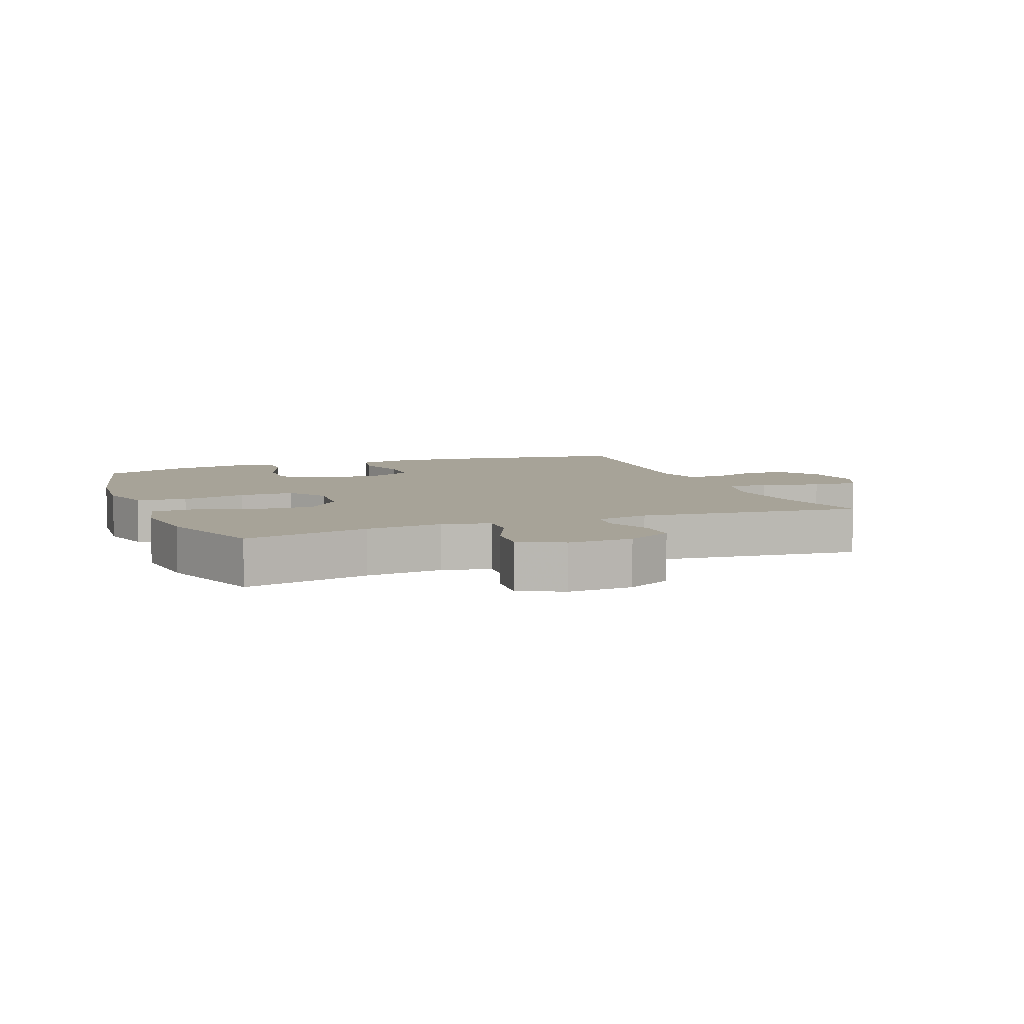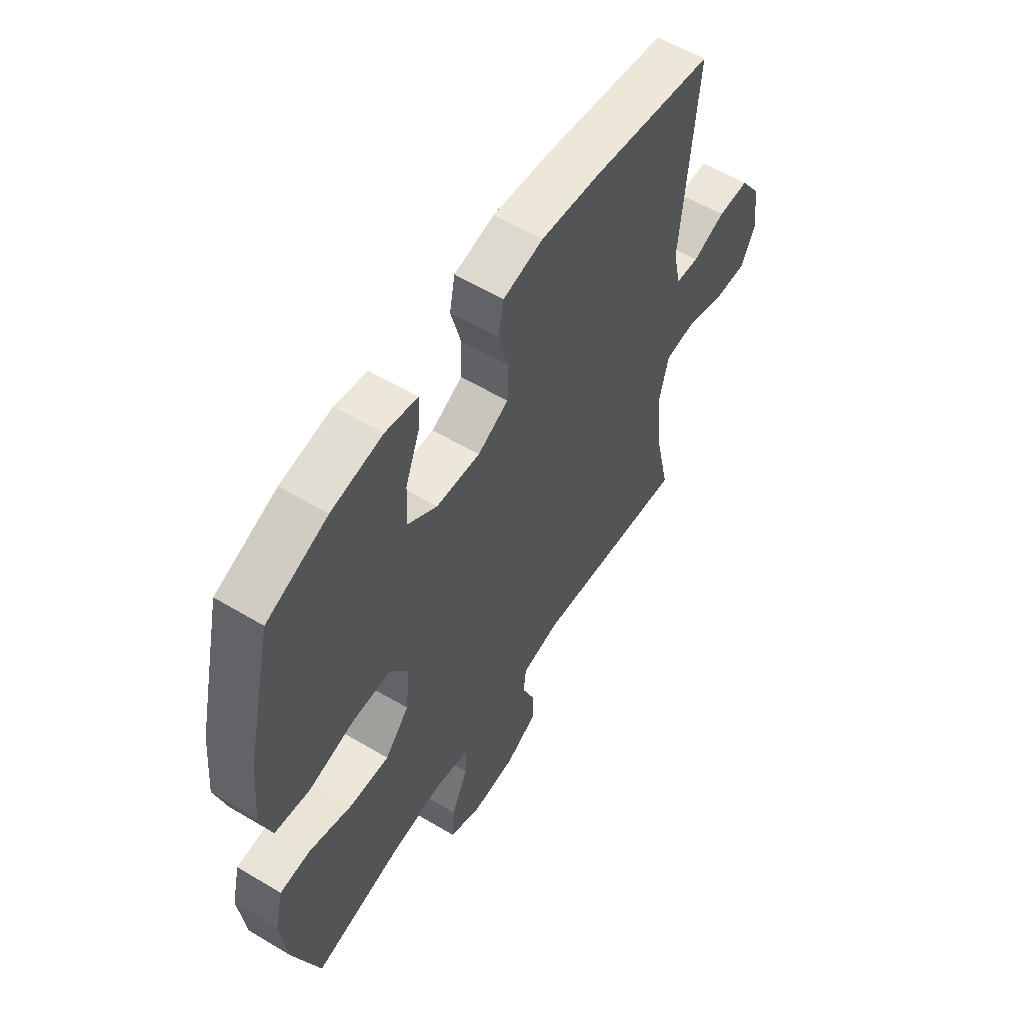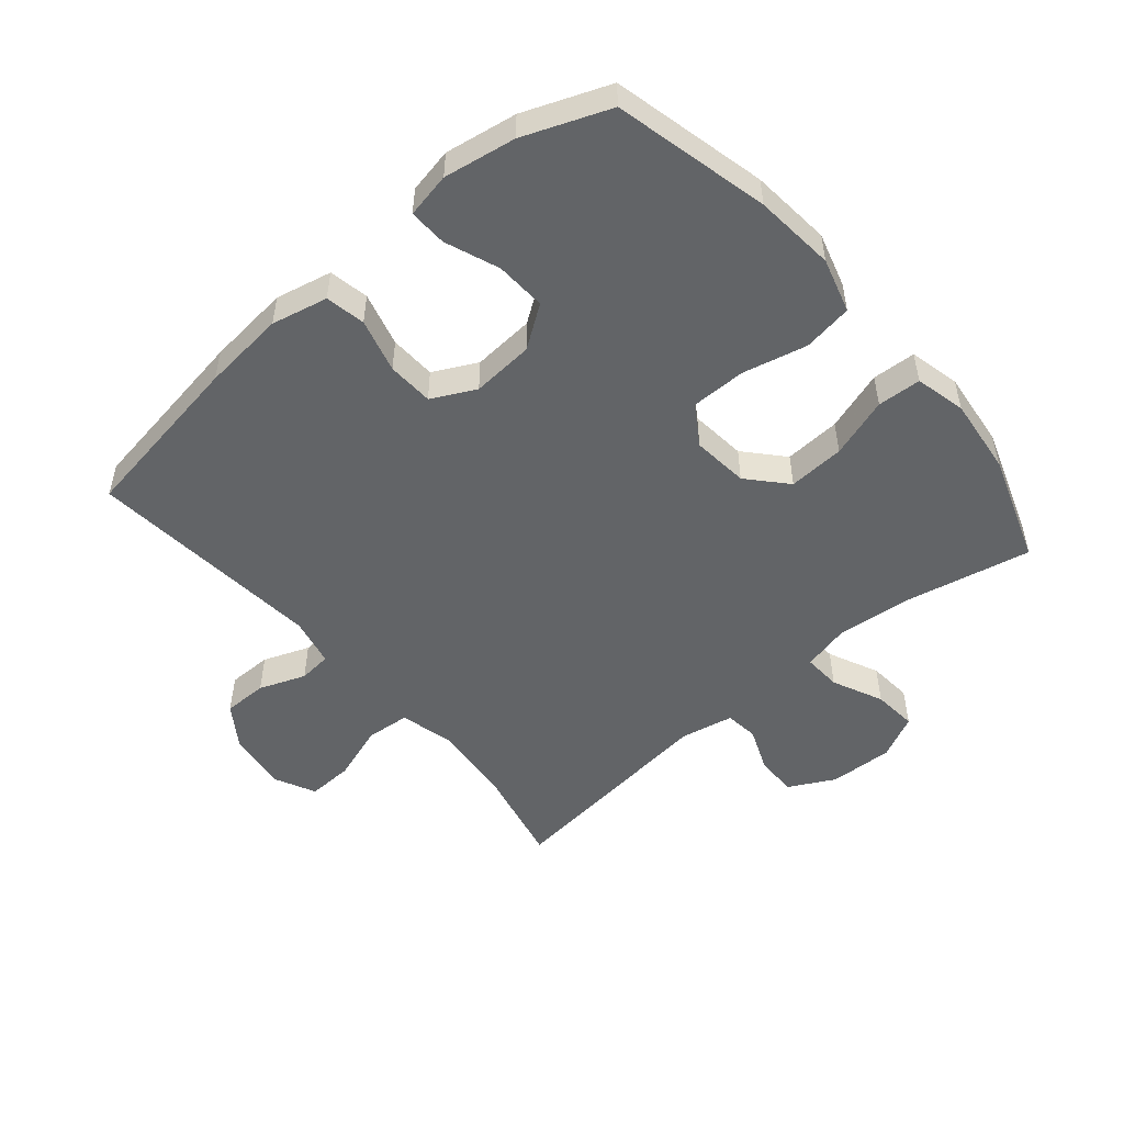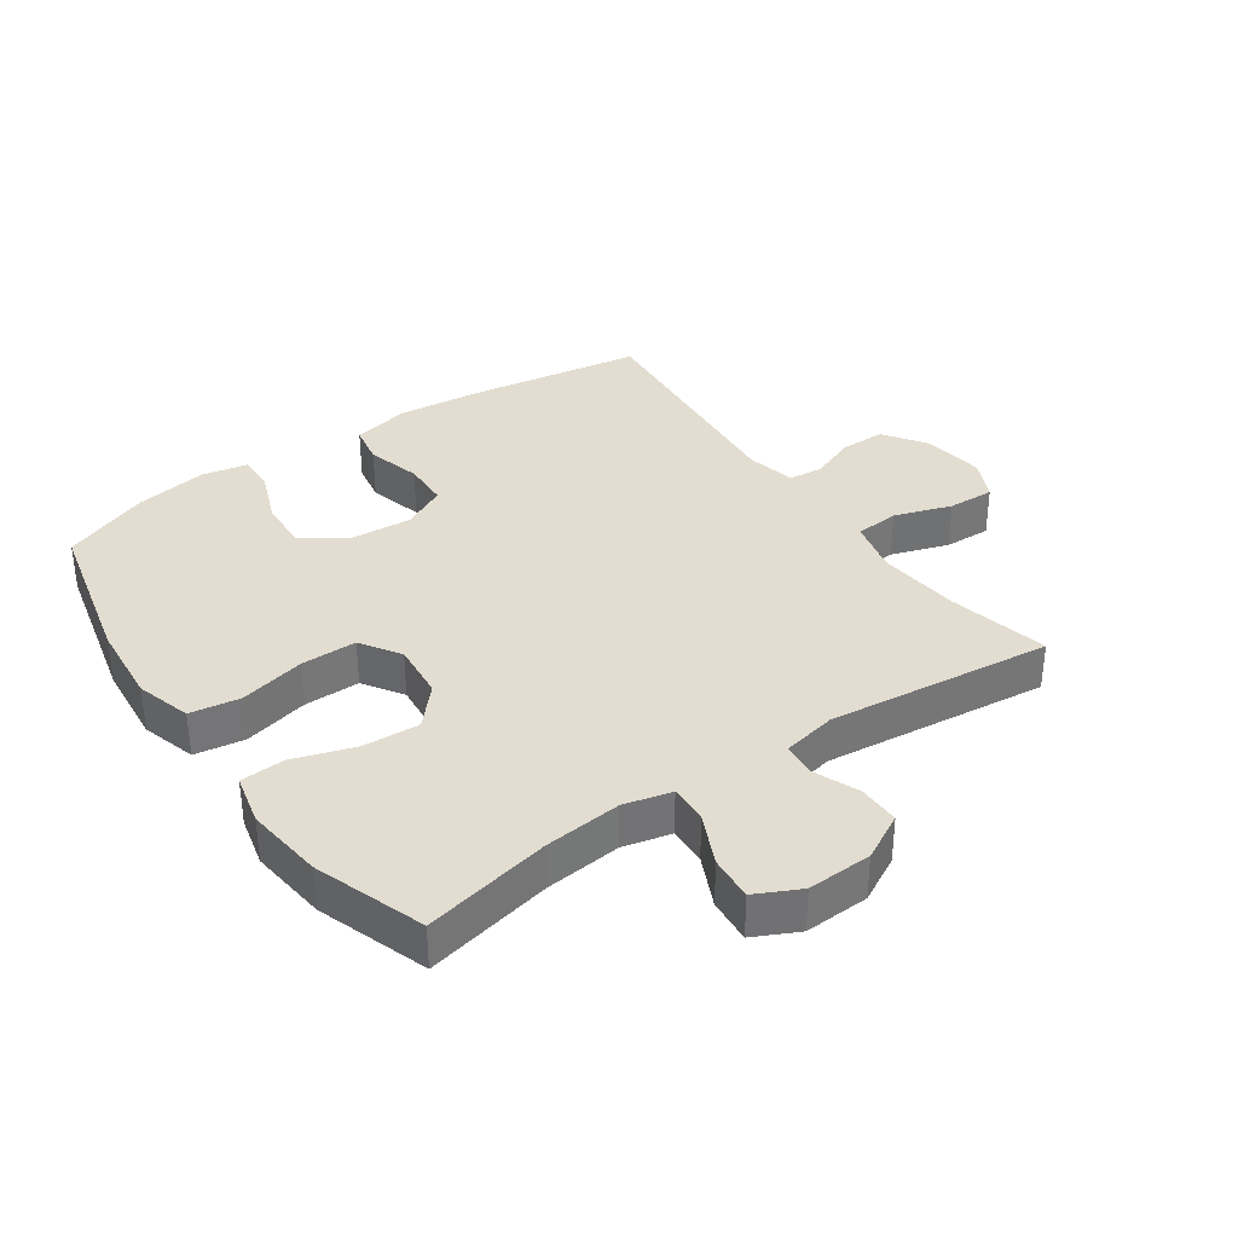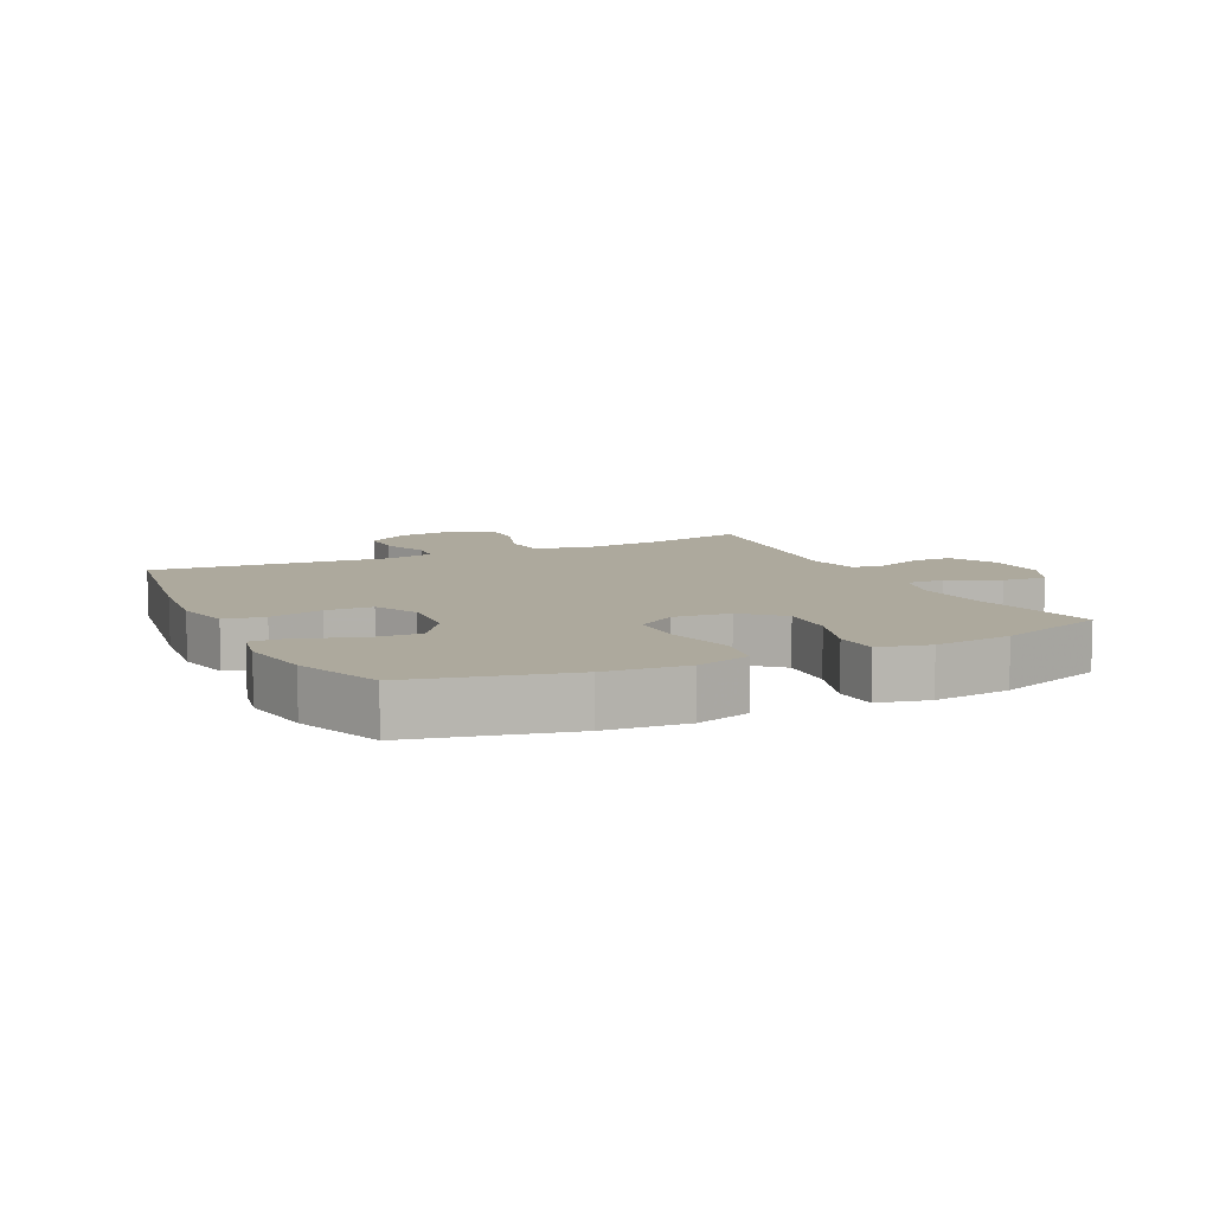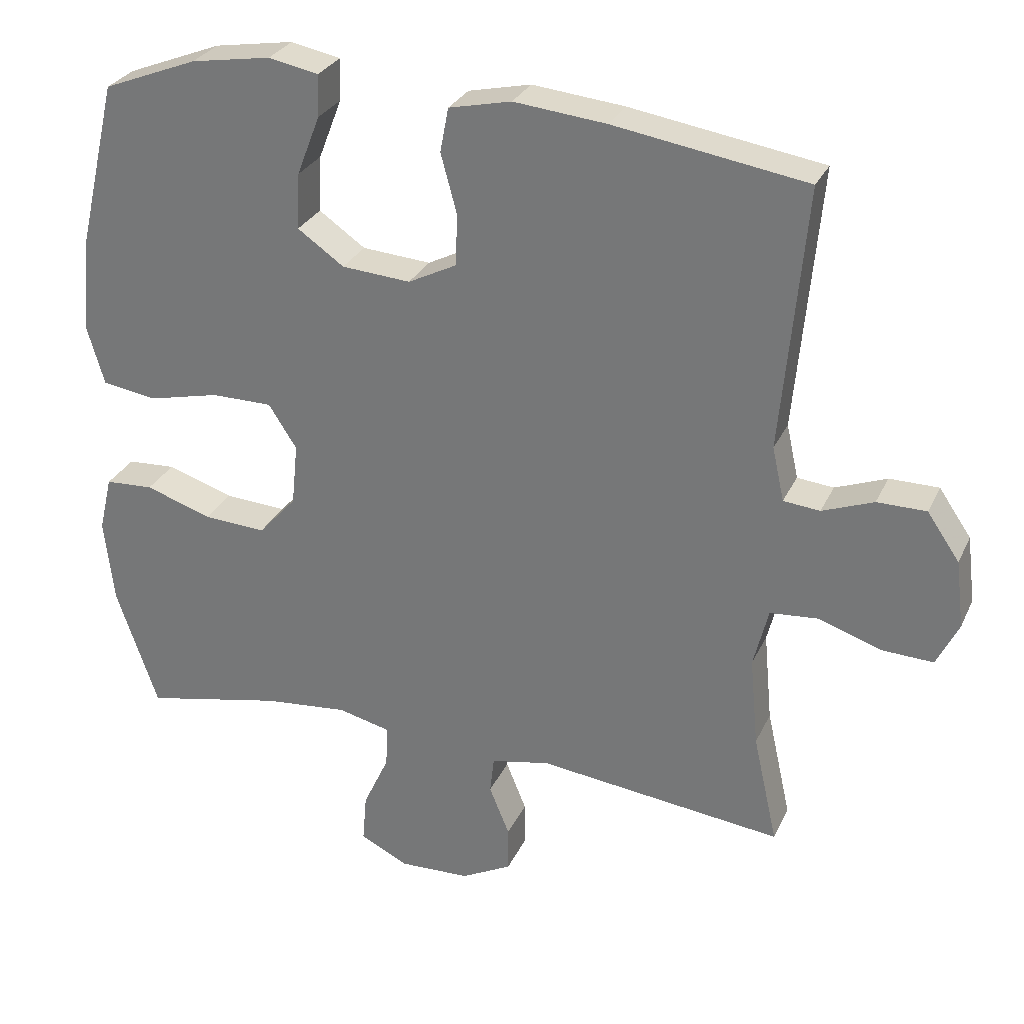
<metadata>
{"format":"obj","ext":"obj","renderer":"f3d","projection":"perspective","resolution":1024,"background":"white","views":[{"elev":6.8,"azim":158.6,"up":"+Y"},{"elev":57.5,"azim":121.8,"up":"+Z"},{"elev":-51.1,"azim":40.4,"up":"+Y"},{"elev":35.1,"azim":145.1,"up":"+Y"},{"elev":8.9,"azim":64.3,"up":"+Y"},{"elev":29.0,"azim":-158.7,"up":"+Z"}]}
</metadata>
<code>
v 0.5 0.07 -0.5
v 0.302 0.07 -0.458
v 0.182 0.07 -0.446
v 0.107 0.07 -0.464
v 0.11 0.07 -0.524
v 0.147 0.07 -0.604
v 0.153 0.07 -0.674
v 0.084 0.07 -0.708
v -0.017 0.07 -0.704
v -0.089 0.07 -0.666
v -0.089 0.07 -0.601
v -0.06 0.07 -0.53
v -0.066 0.07 -0.477
v -0.15 0.07 -0.46
v -0.5 0.07 -0.5
v -0.465 0.07 -0.343
v -0.453 0.07 -0.214
v -0.474 0.07 -0.129
v -0.543 0.07 -0.123
v -0.632 0.07 -0.153
v -0.705 0.07 -0.156
v -0.736 0.07 -0.092
v -0.724 0.07 0.004
v -0.678 0.07 0.071
v -0.608 0.07 0.071
v -0.535 0.07 0.043
v -0.483 0.07 0.048
v -0.466 0.07 0.125
v -0.5 0.07 0.5
v -0.226 0.07 0.543
v -0.095 0.07 0.556
v -0.006 0.07 0.536
v 0.006 0.07 0.473
v -0.017 0.07 0.388
v -0.014 0.07 0.315
v 0.055 0.07 0.28
v 0.153 0.07 0.287
v 0.219 0.07 0.333
v 0.215 0.07 0.413
v 0.182 0.07 0.498
v 0.18 0.07 0.558
v 0.251 0.07 0.572
v 0.365 0.07 0.553
v 0.5 0.07 0.5
v 0.558 0.07 0.255
v 0.57 0.07 0.127
v 0.545 0.07 0.041
v 0.467 0.07 0.029
v 0.365 0.07 0.053
v 0.278 0.07 0.053
v 0.238 0.07 -0.009
v 0.247 0.07 -0.098
v 0.301 0.07 -0.158
v 0.39 0.07 -0.153
v 0.485 0.07 -0.122
v 0.554 0.07 -0.126
v 0.573 0.07 -0.206
v 0.559 0.07 -0.328
v 0.5 0 -0.5
v 0.302 0 -0.458
v 0.182 0 -0.446
v 0.107 0 -0.464
v 0.11 0 -0.524
v 0.147 0 -0.604
v 0.153 0 -0.674
v 0.084 0 -0.708
v -0.017 0 -0.704
v -0.089 0 -0.666
v -0.089 0 -0.601
v -0.06 0 -0.53
v -0.066 0 -0.477
v -0.15 0 -0.46
v -0.5 0 -0.5
v -0.465 0 -0.343
v -0.453 0 -0.214
v -0.474 0 -0.129
v -0.543 0 -0.123
v -0.632 0 -0.153
v -0.705 0 -0.156
v -0.736 0 -0.092
v -0.724 0 0.004
v -0.678 0 0.071
v -0.608 0 0.071
v -0.535 0 0.043
v -0.483 0 0.048
v -0.466 0 0.125
v -0.5 0 0.5
v -0.226 0 0.543
v -0.095 0 0.556
v -0.006 0 0.536
v 0.006 0 0.473
v -0.017 0 0.388
v -0.014 0 0.315
v 0.055 0 0.28
v 0.153 0 0.287
v 0.219 0 0.333
v 0.215 0 0.413
v 0.182 0 0.498
v 0.18 0 0.558
v 0.251 0 0.572
v 0.365 0 0.553
v 0.5 0 0.5
v 0.558 0 0.255
v 0.57 0 0.127
v 0.545 0 0.041
v 0.467 0 0.029
v 0.365 0 0.053
v 0.278 0 0.053
v 0.238 0 -0.009
v 0.247 0 -0.098
v 0.301 0 -0.158
v 0.39 0 -0.153
v 0.485 0 -0.122
v 0.554 0 -0.126
v 0.573 0 -0.206
v 0.559 0 -0.328
f 58 1 2
f 57 58 2
f 56 57 2
f 55 56 2
f 54 55 2
f 53 54 2 3
f 52 53 3 4
f 51 52 4
f 47 48 49
f 46 47 49
f 45 46 49
f 44 45 49
f 43 44 49
f 42 43 49
f 41 42 49
f 40 41 49
f 39 40 49
f 38 39 49 50
f 37 38 50 51
f 32 33 34
f 31 32 34
f 30 31 34
f 29 30 34
f 28 29 34
f 27 28 34 35
f 24 25 26
f 23 24 26
f 22 23 26
f 21 22 26
f 20 21 26
f 19 20 26
f 18 19 26 27
f 27 35 36
f 18 27 36
f 17 18 36
f 14 15 16
f 37 51 4
f 36 37 4
f 17 36 4
f 16 17 4
f 14 16 4
f 13 14 4
f 10 11 12
f 9 10 12
f 8 9 12
f 7 8 12
f 6 7 12
f 5 6 12
f 4 5 12 13
f 60 59 116
f 60 116 115
f 60 115 114
f 60 114 113
f 60 113 112
f 61 60 112 111
f 62 61 111 110
f 62 110 109
f 107 106 105
f 107 105 104
f 107 104 103
f 107 103 102
f 107 102 101
f 107 101 100
f 107 100 99
f 107 99 98
f 107 98 97
f 108 107 97 96
f 109 108 96 95
f 92 91 90
f 92 90 89
f 92 89 88
f 92 88 87
f 92 87 86
f 93 92 86 85
f 84 83 82
f 84 82 81
f 84 81 80
f 84 80 79
f 84 79 78
f 84 78 77
f 85 84 77 76
f 94 93 85
f 94 85 76
f 94 76 75
f 74 73 72
f 62 109 95
f 62 95 94
f 62 94 75
f 62 75 74
f 62 74 72
f 62 72 71
f 70 69 68
f 70 68 67
f 70 67 66
f 70 66 65
f 70 65 64
f 70 64 63
f 71 70 63 62
f 1 59 60 2
f 2 60 61 3
f 3 61 62 4
f 4 62 63 5
f 5 63 64 6
f 6 64 65 7
f 7 65 66 8
f 8 66 67 9
f 9 67 68 10
f 10 68 69 11
f 11 69 70 12
f 12 70 71 13
f 13 71 72 14
f 14 72 73 15
f 15 73 74 16
f 16 74 75 17
f 17 75 76 18
f 18 76 77 19
f 19 77 78 20
f 20 78 79 21
f 21 79 80 22
f 22 80 81 23
f 23 81 82 24
f 24 82 83 25
f 25 83 84 26
f 26 84 85 27
f 27 85 86 28
f 28 86 87 29
f 29 87 88 30
f 30 88 89 31
f 31 89 90 32
f 32 90 91 33
f 33 91 92 34
f 34 92 93 35
f 35 93 94 36
f 36 94 95 37
f 37 95 96 38
f 38 96 97 39
f 39 97 98 40
f 40 98 99 41
f 41 99 100 42
f 42 100 101 43
f 43 101 102 44
f 44 102 103 45
f 45 103 104 46
f 46 104 105 47
f 47 105 106 48
f 48 106 107 49
f 49 107 108 50
f 50 108 109 51
f 51 109 110 52
f 52 110 111 53
f 53 111 112 54
f 54 112 113 55
f 55 113 114 56
f 56 114 115 57
f 57 115 116 58
f 58 116 59 1

</code>
